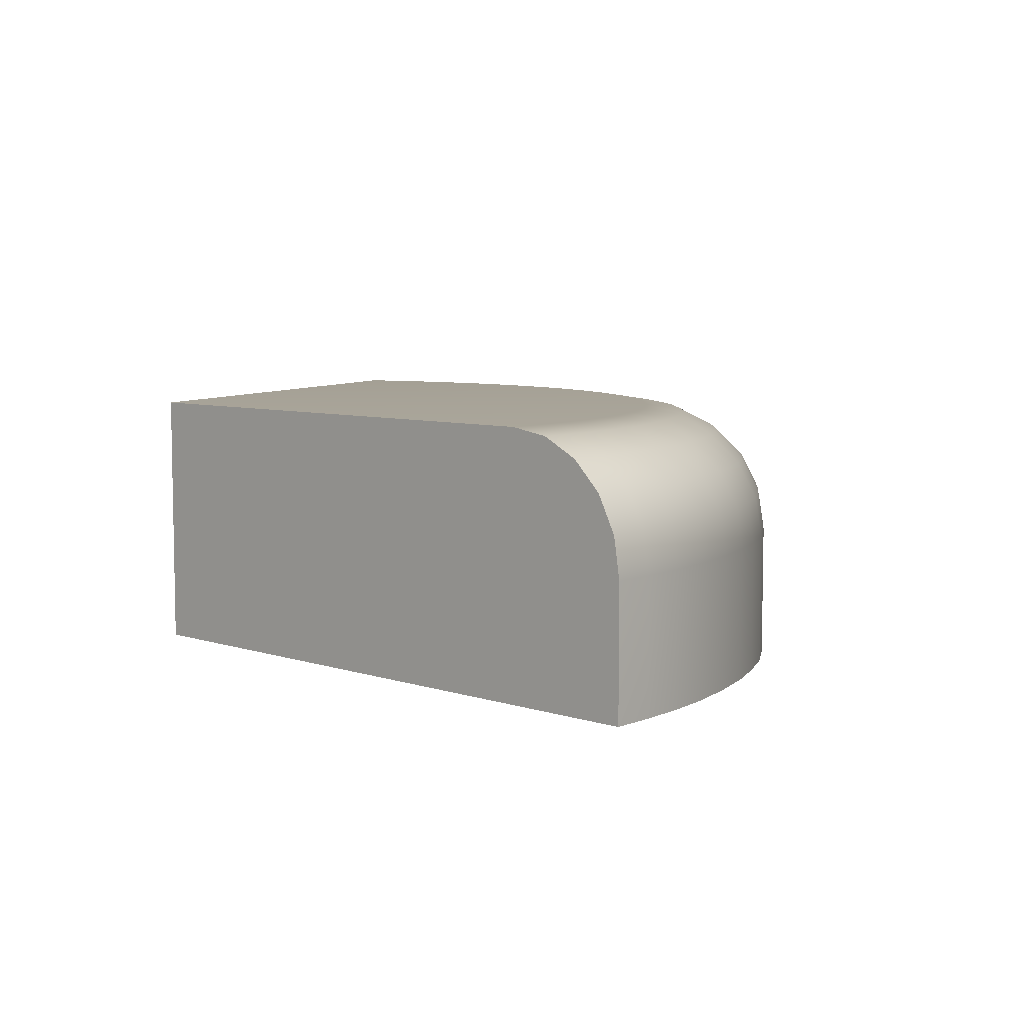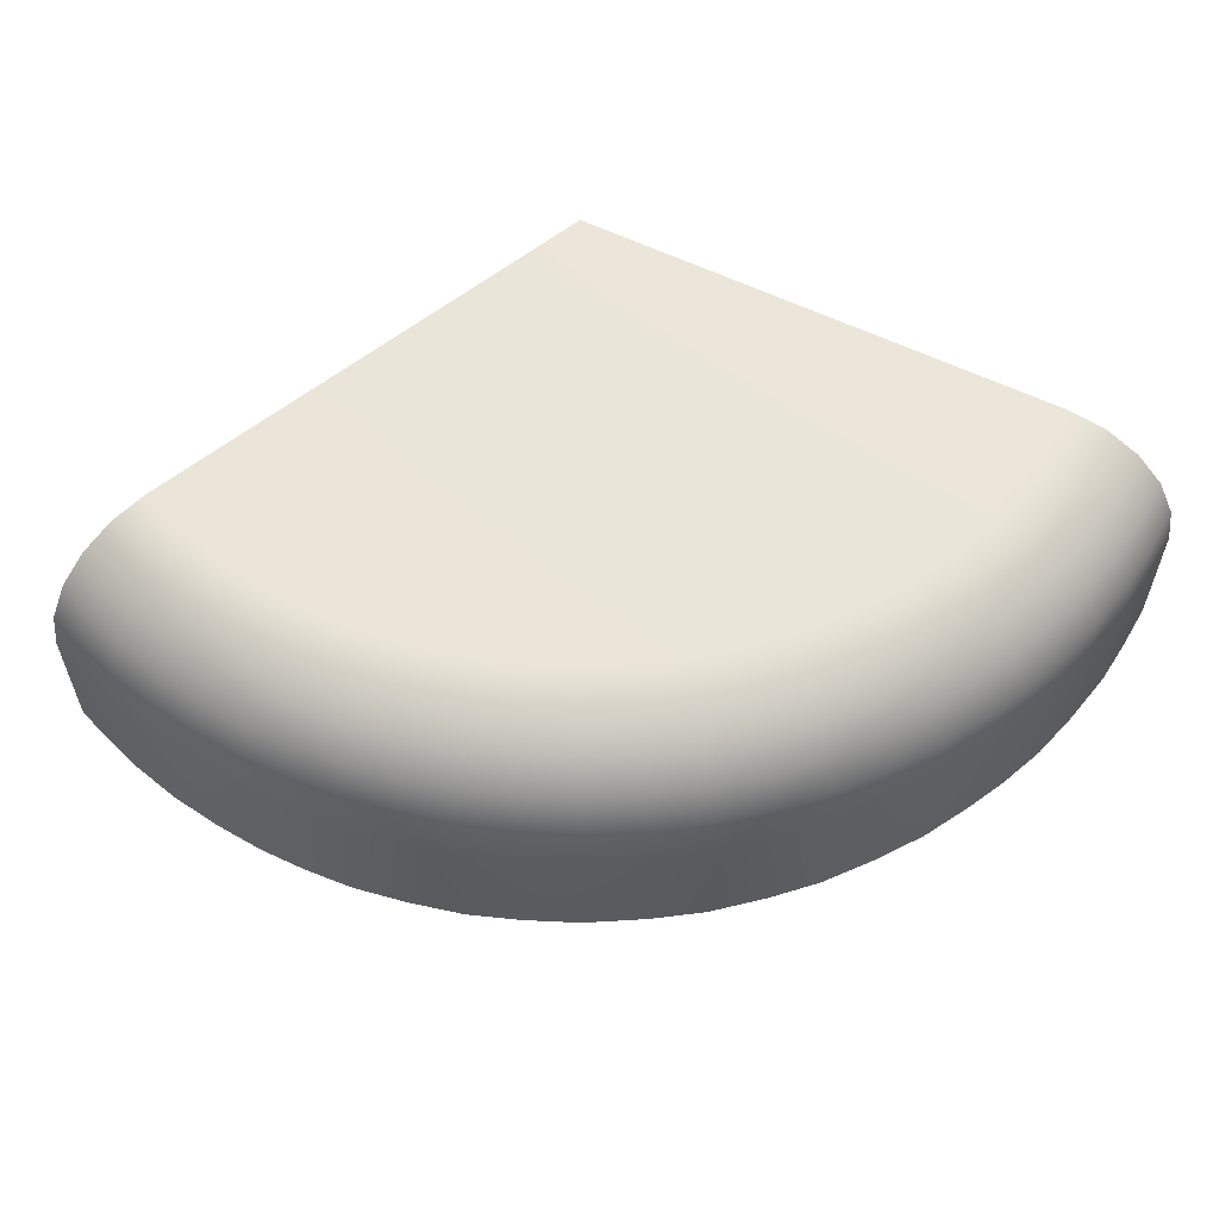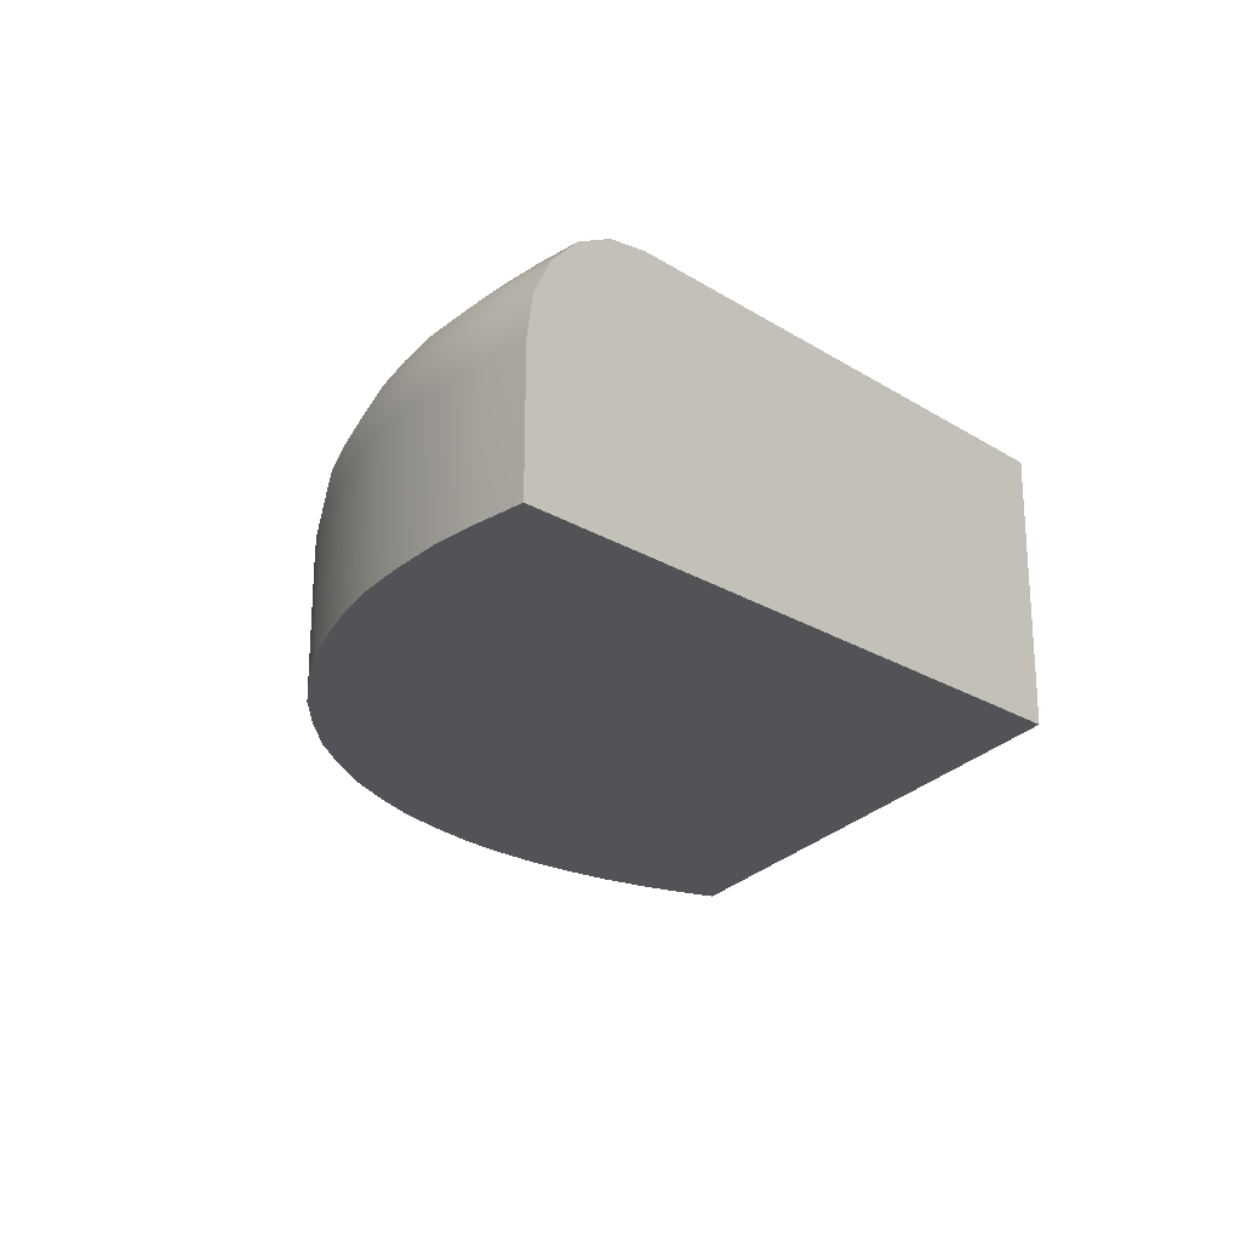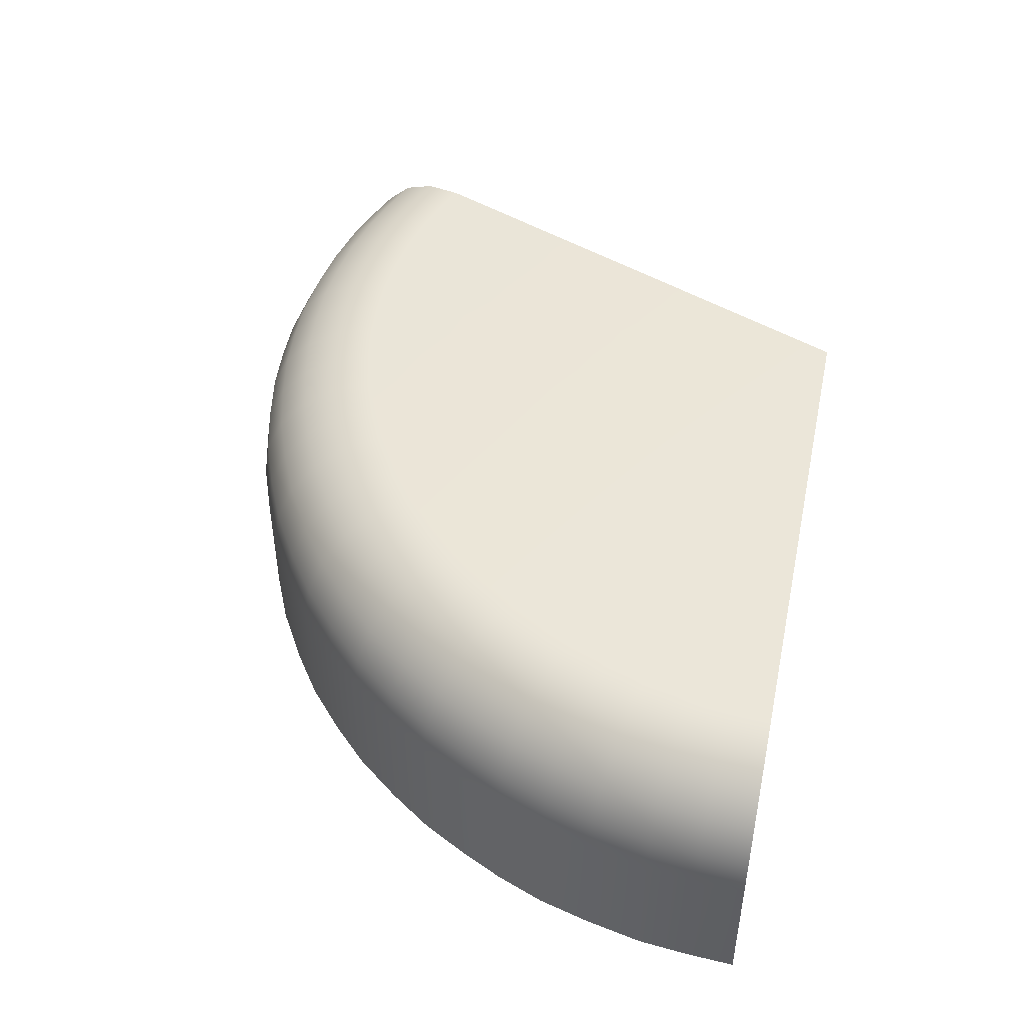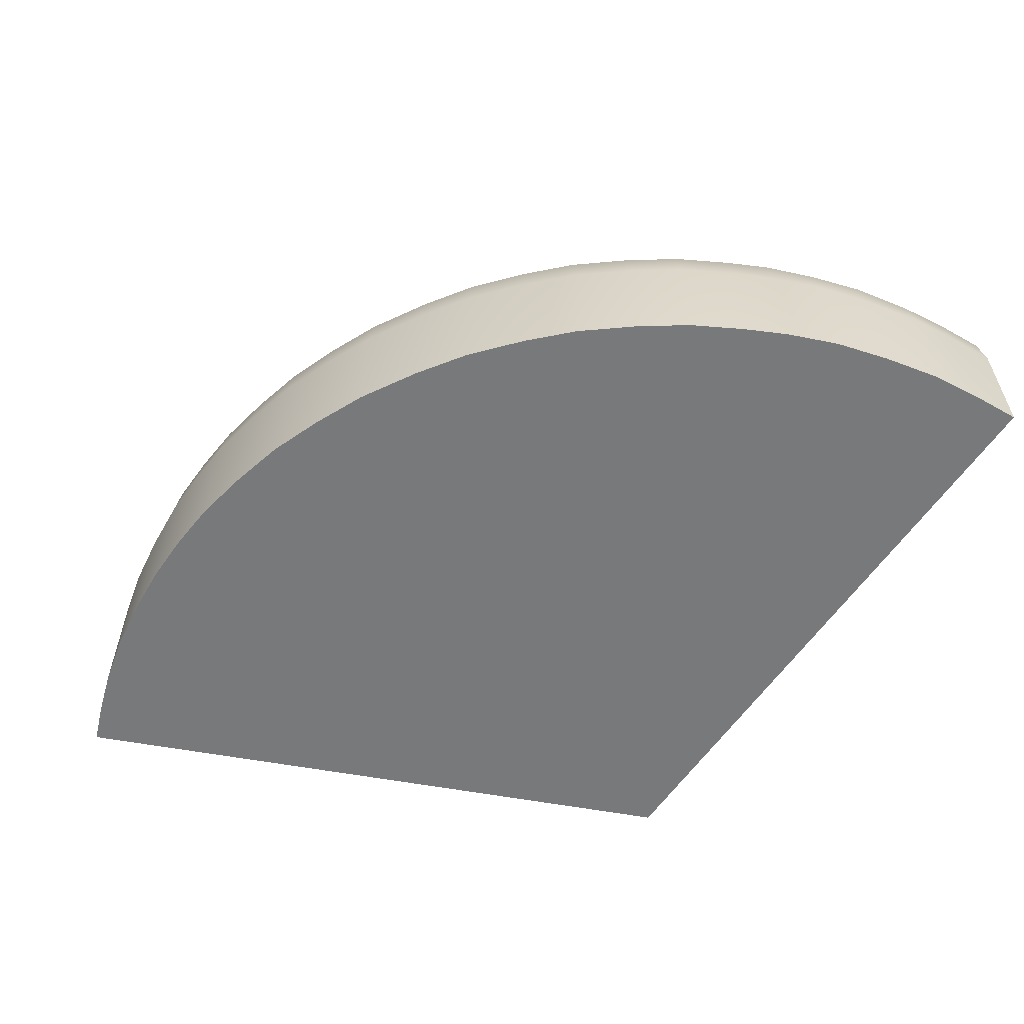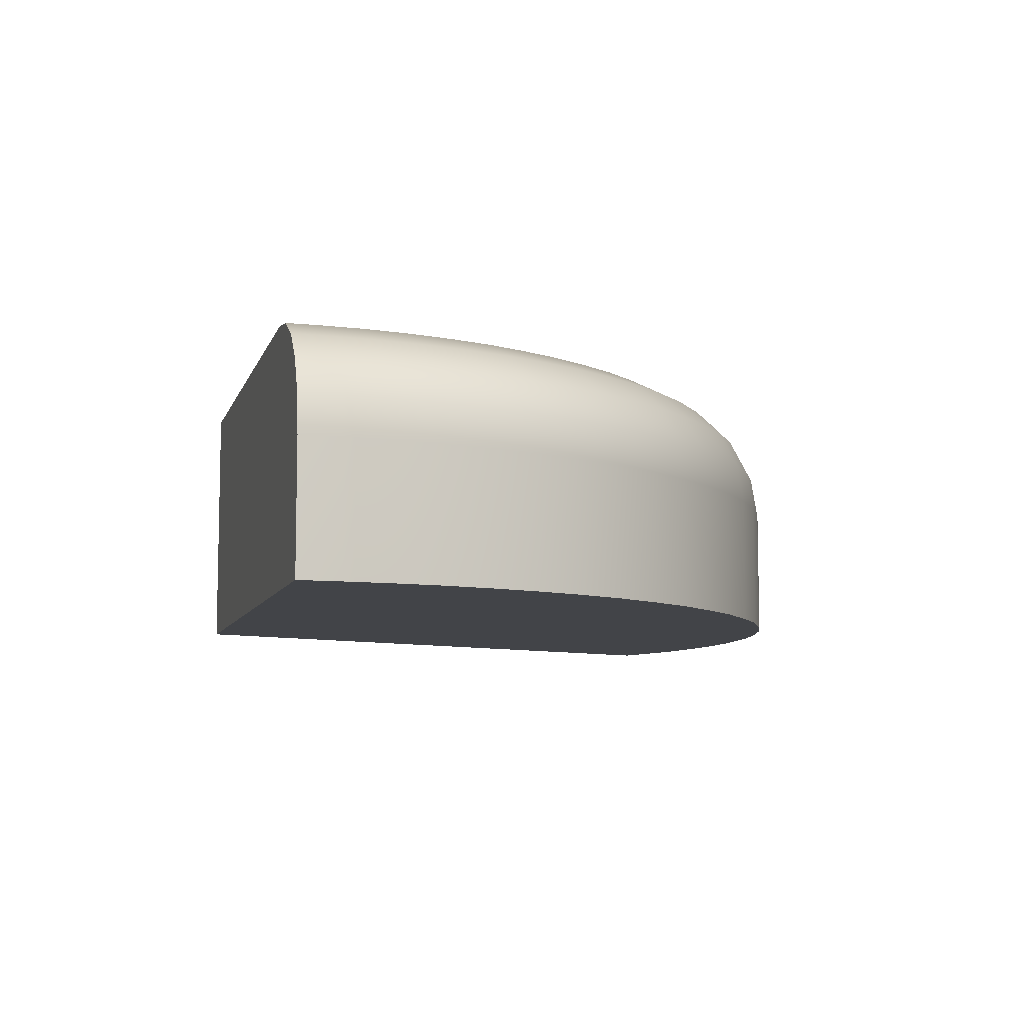
<metadata>
{"format":"obj","ext":"obj","renderer":"f3d","projection":"perspective","resolution":1024,"background":"white","views":[{"elev":6.8,"azim":-68.7,"up":"+Y"},{"elev":57.5,"azim":27.3,"up":"+Y"},{"elev":-21.7,"azim":132.9,"up":"+Y"},{"elev":46.7,"azim":102.1,"up":"+Y"},{"elev":-57.7,"azim":56.7,"up":"+Y"},{"elev":-8.0,"azim":-37.2,"up":"+Y"}]}
</metadata>
<code>
g Fillet1125R_Mesh
v -9.544 10 23.04
v -8.001 5 23.59
v -9.544 5 23.04
v -8.001 10 23.59
v -9.451 11.53 22.82
v -6.338 5 24.1
v -7.926 11.53 23.37
v -9.183 12.9 22.17
v -6.338 10 24.1
v -4.38 5 24.53
v -6.288 11.53 23.89
v -7.694 12.9 22.71
v -4.38 10 24.53
v -2.349 5 24.78
v -4.327 11.53 24.31
v -2.349 10 24.78
v -0.3925 5 24.9
v -7.355 14 21.67
v -8.764 14 21.16
v -6.916 14.7 20.37
v -8.238 14.7 19.89
v -5.83 14 22.15
v -6.102 12.9 23.21
v -4.213 12.9 23.62
v -2.335 11.53 24.58
v -0.3925 10 24.9
v 1.47 5 24.85
v -0.3843 11.53 24.7
v 1.47 10 24.85
v 3.454 5 24.67
v 3.454 10 24.67
v 5.525 5 24.26
v 5.525 10 24.26
v 5.469 11.53 24.03
v 7.586 5 23.73
v 3.429 11.53 24.44
v 7.586 10 23.73
v 1.456 11.53 24.63
v 9.561 10 22.97
v 9.561 5 22.97
v 3.328 12.9 23.74
v 1.398 12.9 23.93
v 7.517 11.53 23.49
v 11.53 10 22.07
v 11.42 11.53 21.85
v 11.53 5 22.07
v 13.62 10 20.82
v 13.62 5 20.82
v 9.466 11.53 22.74
v 7.3 12.9 22.82
v 15.39 10 19.59
v 15.39 5 19.59
v 9.198 12.9 22.1
v 5.299 12.9 23.35
v 13.49 11.53 20.62
v 17.1 10 18.09
v 17.1 5 18.09
v 18.58 10 16.61
v 18.58 5 16.61
v 16.94 11.53 17.92
v 15.25 11.53 19.4
v 13.1 12.9 20.04
v 6.962 14 21.79
v 11.09 12.9 21.23
v 14.8 12.9 18.86
v 20 10 14.83
v 20 5 14.83
v 21.19 10 13.12
v 21.19 5 13.12
v 19.8 11.53 14.69
v 18.41 11.53 16.44
v 22.19 10 11.28
v 22.19 5 11.28
v 20.98 11.53 12.99
v 12.52 14 19.12
v 16.46 12.9 17.4
v 15.7 14 16.62
v 19.24 12.9 14.27
v 17.86 12.9 15.99
v 22.94 10 9.73
v 22.94 5 9.73
v 23.67 5 7.865
v 23.67 10 7.865
v 24.2 5.004 5.925
v 22.73 11.53 9.638
v 14.14 14 17.99
v 24.2 10 5.925
v 24.66 5 3.713
v 21.97 11.53 11.18
v 24.66 10 3.713
v 24.84 5 1.821
v 24.84 10 1.821
v 24.94 5 -1e-06
v 24.94 10 -1e-06
v 24.6 11.53 1.804
v 24.69 11.53 -1e-06
v 24 12.9 -1e-06
v 24.4 11.53 3.672
v 23.9 12.9 1.752
v 22.91 14 -1e-06
v 23.99 11.53 5.873
v 23.71 12.9 3.575
v 22.82 14 1.672
v 23.42 11.53 7.779
v 22.08 12.9 9.363
v 22.75 12.9 7.552
v 23.31 12.9 5.722
v 22.63 14 3.411
v 21.45 14.7 1.572
v 21.53 14.7 -1e-06
v 22.25 14 5.445
v 21.28 14.7 3.202
v 19.93 14.94 1.46
v 20.01 14.94 -1e-06
v -9.155e-07 14.94 2.289e-07
v 19.77 14.94 2.978
v 20.92 14.7 5.106
v 21.72 14 7.2
v 19.43 14.94 4.759
v 20.43 14.7 6.756
v 21.07 14 8.937
v 18.99 14.94 6.264
v 19.81 14.7 8.401
v 21.35 12.9 10.85
v 18.4 14.94 7.805
v 17.8 14.94 9.055
v 19.15 14.7 9.744
v 16.99 14.94 10.52
v 16.04 14.94 11.89
v 14.9 14.94 13.31
v 17.26 14.7 12.8
v 20.39 12.9 12.62
v 20.38 14 10.36
v 19.46 14 12.05
v 18.28 14.7 11.33
v 18.37 14 13.62
v 16.03 14.7 14.34
v 17.05 14 15.26
v 13.72 14.94 14.51
v 14.76 14.7 15.62
v 13.28 14.7 16.91
v 12.34 14.94 15.71
v 11.76 14.7 17.97
v 9.949 14.7 19.05
v 10.93 14.94 16.69
v 10.58 14 20.27
v 8.781 14 21.09
v 9.24 14.94 17.7
v 7.67 14.94 18.42
v 8.252 14.7 19.83
v 6.08 14.94 19.02
v 4.433 14.94 19.46
v 4.774 14.7 20.94
v 2.761 14.94 19.79
v 6.544 14.7 20.47
v 5.071 14 22.29
v 3.18 14 22.66
v 2.97 14.7 21.3
v 1.35 14 22.84
v -0.3551 14 22.91
v 1.269 14.7 21.47
v 1.186 14.94 19.95
v -0.3273 14.7 21.53
v -0.3796 12.9 24
v -2.288 12.9 23.88
v -4.029 14 22.55
v -2.161 14 22.79
v -2.029 14.7 21.42
v -0.3194 14.94 20
v -1.887 14.94 19.91
v -5.473 14.7 20.82
v -3.779 14.7 21.19
v -5.088 14.94 19.35
v -3.508 14.94 19.69
v -6.428 14.94 18.93
v -7.654 14.94 18.48
v 4.578e-07 5 4.578e-07
v -9.544 5 23.04
v -8.001 5 23.59
v -6.338 5 24.1
v -4.38 5 24.53
v -2.349 5 24.78
v -0.3925 5 24.9
v 1.47 5 24.85
v 3.454 5 24.67
v 5.525 5 24.26
v 7.586 5 23.73
v 9.561 5 22.97
v 11.53 5 22.07
v 13.62 5 20.82
v 15.39 5 19.59
v 17.1 5 18.09
v 18.58 5 16.61
v 20 5 14.83
v 21.19 5 13.12
v 22.19 5 11.28
v 22.94 5 9.73
v 23.67 5 7.865
v 24.2 5.004 5.925
v 24.66 5 3.713
v 24.84 5 1.821
v 24.94 5 -1e-06
v 4.578e-07 5 4.578e-07
v 24.94 5 -1e-06
v 24.94 10 -1e-06
v -4.8e-07 9.997 3.015e-07
v -7.353e-07 11.53 2.589e-07
v 24.69 11.53 -1e-06
v -8.225e-07 12.9 2.444e-07
v 24 12.9 -1e-06
v -8.614e-07 14 2.379e-07
v 22.91 14 -1e-06
v -8.914e-07 14.7 2.329e-07
v 21.53 14.7 -1e-06
v -9.155e-07 14.94 2.289e-07
v 20.01 14.94 -1e-06
v -9.544 10 23.04
v -9.544 5 23.04
v 4.578e-07 5 4.578e-07
v -4.8e-07 9.997 3.015e-07
v -7.353e-07 11.53 2.589e-07
v -9.451 11.53 22.82
v -9.183 12.9 22.17
v -8.225e-07 12.9 2.444e-07
v -8.764 14 21.16
v -8.614e-07 14 2.379e-07
v -8.238 14.7 19.89
v -8.914e-07 14.7 2.329e-07
v -7.654 14.94 18.48
v -9.155e-07 14.94 2.289e-07
g Fillet1125R_Mesh_0
f 3 2 1
f 2 4 1
f 1 4 5
f 2 6 4
f 4 7 5
f 5 7 8
f 6 9 4
f 6 10 9
f 7 4 11
f 4 9 11
f 7 12 8
f 7 11 12
f 10 13 9
f 10 14 13
f 9 13 15
f 11 9 15
f 14 16 13
f 13 16 15
f 14 17 16
f 8 12 18
f 19 8 18
f 19 18 20
f 21 19 20
f 18 12 22
f 18 22 20
f 11 23 12
f 12 23 22
f 23 11 24
f 11 15 24
f 23 24 22
f 16 25 15
f 15 25 24
f 17 26 16
f 17 27 26
f 16 26 28
f 25 16 28
f 27 29 26
f 26 29 28
f 27 30 29
f 30 31 29
f 30 32 31
f 32 33 31
f 31 33 34
f 32 35 33
f 29 31 36
f 36 31 34
f 35 37 33
f 33 37 34
f 38 29 36
f 29 38 28
f 37 35 39
f 35 40 39
f 38 36 41
f 36 34 41
f 28 38 42
f 42 38 41
f 37 43 34
f 37 39 43
f 39 40 44
f 39 44 45
f 40 46 44
f 44 46 47
f 44 47 45
f 46 48 47
f 39 49 43
f 49 39 45
f 34 43 50
f 43 49 50
f 47 48 51
f 48 52 51
f 49 45 53
f 49 53 50
f 54 34 50
f 34 54 41
f 47 55 45
f 47 51 55
f 51 52 56
f 52 57 56
f 56 57 58
f 57 59 58
f 51 56 60
f 56 58 60
f 51 61 55
f 61 51 60
f 45 55 62
f 55 61 62
f 54 50 63
f 50 53 63
f 45 64 53
f 64 45 62
f 61 65 62
f 61 60 65
f 58 59 66
f 59 67 66
f 66 67 68
f 67 69 68
f 58 66 70
f 66 68 70
f 58 71 60
f 71 58 70
f 68 69 72
f 69 73 72
f 68 74 70
f 68 72 74
f 64 62 75
f 62 65 75
f 60 76 65
f 60 71 76
f 65 76 77
f 71 70 78
f 70 74 78
f 71 79 76
f 76 79 77
f 79 71 78
f 72 73 80
f 73 81 80
f 81 82 80
f 82 83 80
f 82 84 83
f 72 80 85
f 80 83 85
f 86 65 77
f 65 86 75
f 84 87 83
f 84 88 87
f 89 72 85
f 72 89 74
f 88 90 87
f 88 91 90
f 91 92 90
f 92 91 93
f 94 92 93
f 95 92 94
f 90 92 95
f 96 95 94
f 95 96 97
f 87 90 98
f 98 90 95
f 99 95 97
f 98 95 99
f 99 97 100
f 101 87 98
f 83 87 101
f 102 98 99
f 101 98 102
f 103 99 100
f 102 99 103
f 104 83 101
f 83 104 85
f 105 85 104
f 89 85 105
f 104 101 106
f 106 105 104
f 107 101 102
f 101 107 106
f 107 102 108
f 108 102 103
f 109 103 100
f 110 109 100
f 106 107 111
f 111 107 108
f 112 108 103
f 109 112 103
f 111 108 112
f 113 109 110
f 114 113 110
f 113 114 115
f 113 116 109
f 116 112 109
f 116 113 115
f 117 112 116
f 117 111 112
f 118 106 111
f 105 106 118
f 119 117 116
f 119 116 115
f 117 120 111
f 120 118 111
f 120 117 119
f 121 105 118
f 121 118 120
f 122 120 119
f 122 119 115
f 123 120 122
f 123 121 120
f 124 105 121
f 124 89 105
f 74 89 124
f 115 125 122
f 125 123 122
f 126 125 115
f 125 126 123
f 123 127 121
f 126 127 123
f 128 126 115
f 126 128 127
f 129 128 115
f 130 129 115
f 129 131 128
f 131 129 130
f 132 74 124
f 74 132 78
f 133 124 121
f 127 133 121
f 124 133 134
f 132 124 134
f 134 133 127
f 128 135 127
f 131 135 128
f 135 134 127
f 135 131 134
f 136 78 132
f 134 136 132
f 131 136 134
f 79 78 136
f 137 131 130
f 136 131 137
f 138 79 136
f 138 136 137
f 79 138 77
f 77 138 137
f 130 139 137
f 139 130 115
f 140 77 137
f 139 140 137
f 77 140 141
f 86 77 141
f 140 139 142
f 142 139 115
f 141 140 142
f 86 141 143
f 75 86 143
f 75 143 144
f 141 142 145
f 143 141 145
f 145 142 115
f 144 143 145
f 146 75 144
f 146 64 75
f 64 146 147
f 147 146 144
f 53 64 147
f 53 147 63
f 148 145 115
f 148 144 145
f 149 148 115
f 144 148 149
f 150 147 144
f 150 144 149
f 151 149 115
f 150 149 151
f 152 151 115
f 152 153 151
f 154 152 115
f 153 152 154
f 147 150 155
f 155 150 151
f 63 147 155
f 153 155 151
f 63 155 153
f 156 63 153
f 156 54 63
f 54 156 157
f 157 156 153
f 41 54 157
f 158 153 154
f 158 157 153
f 41 157 159
f 42 41 159
f 42 159 160
f 159 157 161
f 157 158 161
f 160 159 161
f 158 154 162
f 161 158 162
f 162 154 115
f 163 161 162
f 163 160 161
f 164 42 160
f 164 28 42
f 25 28 164
f 165 25 164
f 165 164 160
f 25 165 24
f 24 165 166
f 24 166 22
f 167 165 160
f 165 167 166
f 167 160 168
f 160 163 168
f 166 167 168
f 169 163 162
f 169 162 115
f 163 169 170
f 168 163 170
f 170 169 115
f 22 166 171
f 22 171 20
f 172 166 168
f 172 168 170
f 166 172 171
f 20 171 173
f 171 172 173
f 174 172 170
f 174 170 115
f 172 174 173
f 173 174 115
f 175 20 173
f 175 173 115
f 21 20 175
f 115 176 175
f 176 21 175
f 179 178 177
f 177 180 179
f 177 181 180
f 177 182 181
f 177 183 182
f 177 184 183
f 177 185 184
f 177 186 185
f 177 187 186
f 177 188 187
f 177 189 188
f 177 190 189
f 177 191 190
f 177 192 191
f 177 193 192
f 177 194 193
f 177 195 194
f 177 196 195
f 177 197 196
f 198 197 177
f 177 199 198
f 177 200 199
f 177 201 200
f 177 202 201
f 205 204 203
f 206 205 203
f 206 207 205
f 207 208 205
f 207 209 208
f 209 210 208
f 209 211 210
f 211 212 210
f 211 213 212
f 213 214 212
f 213 215 214
f 215 216 214
f 219 218 217
f 220 219 217
f 221 220 217
f 222 221 217
f 222 223 221
f 223 224 221
f 223 225 224
f 225 226 224
f 225 227 226
f 227 228 226
f 227 229 228
f 229 230 228

</code>
